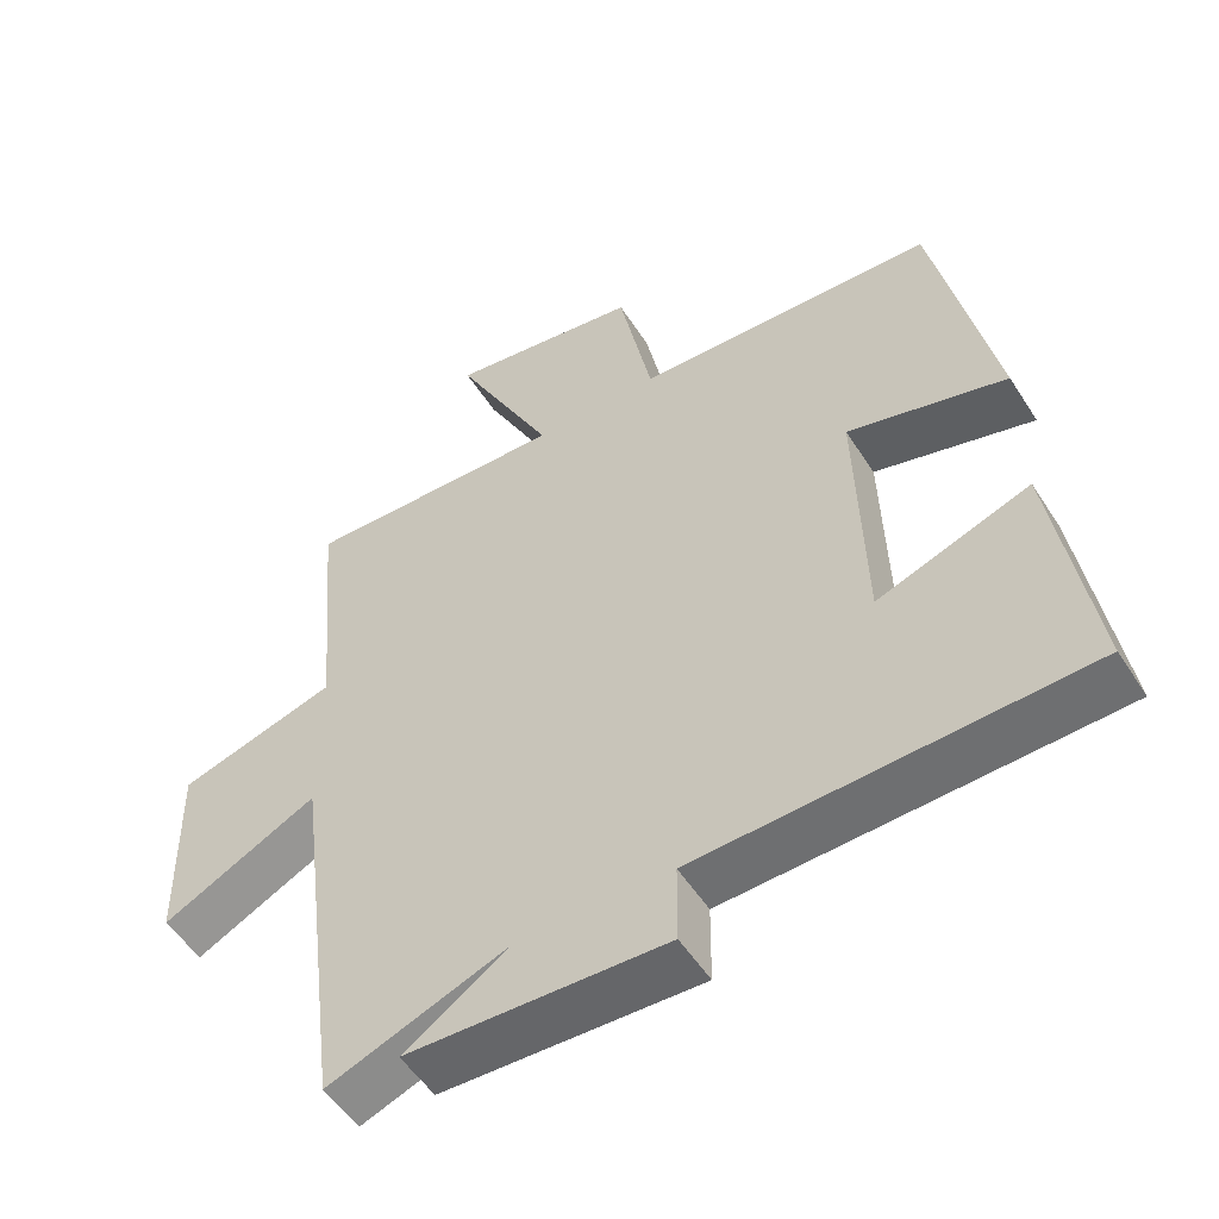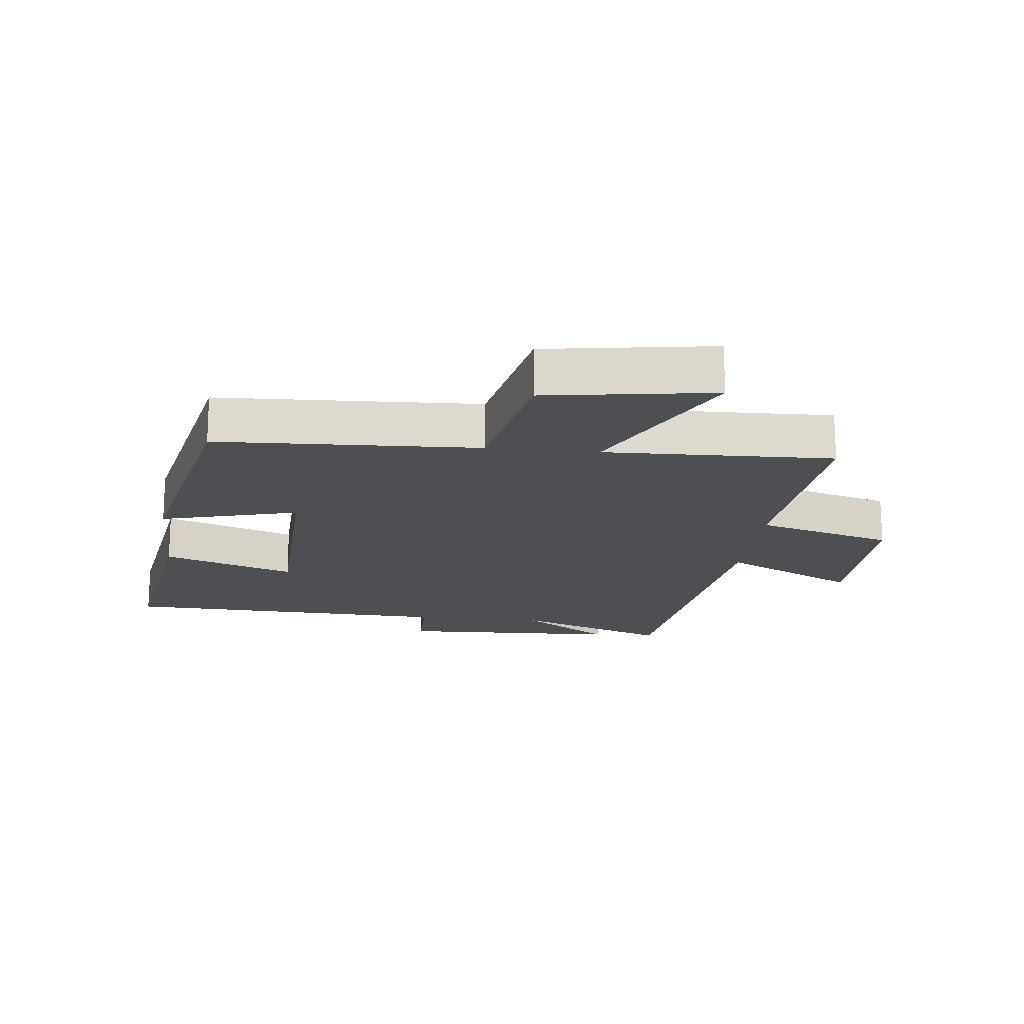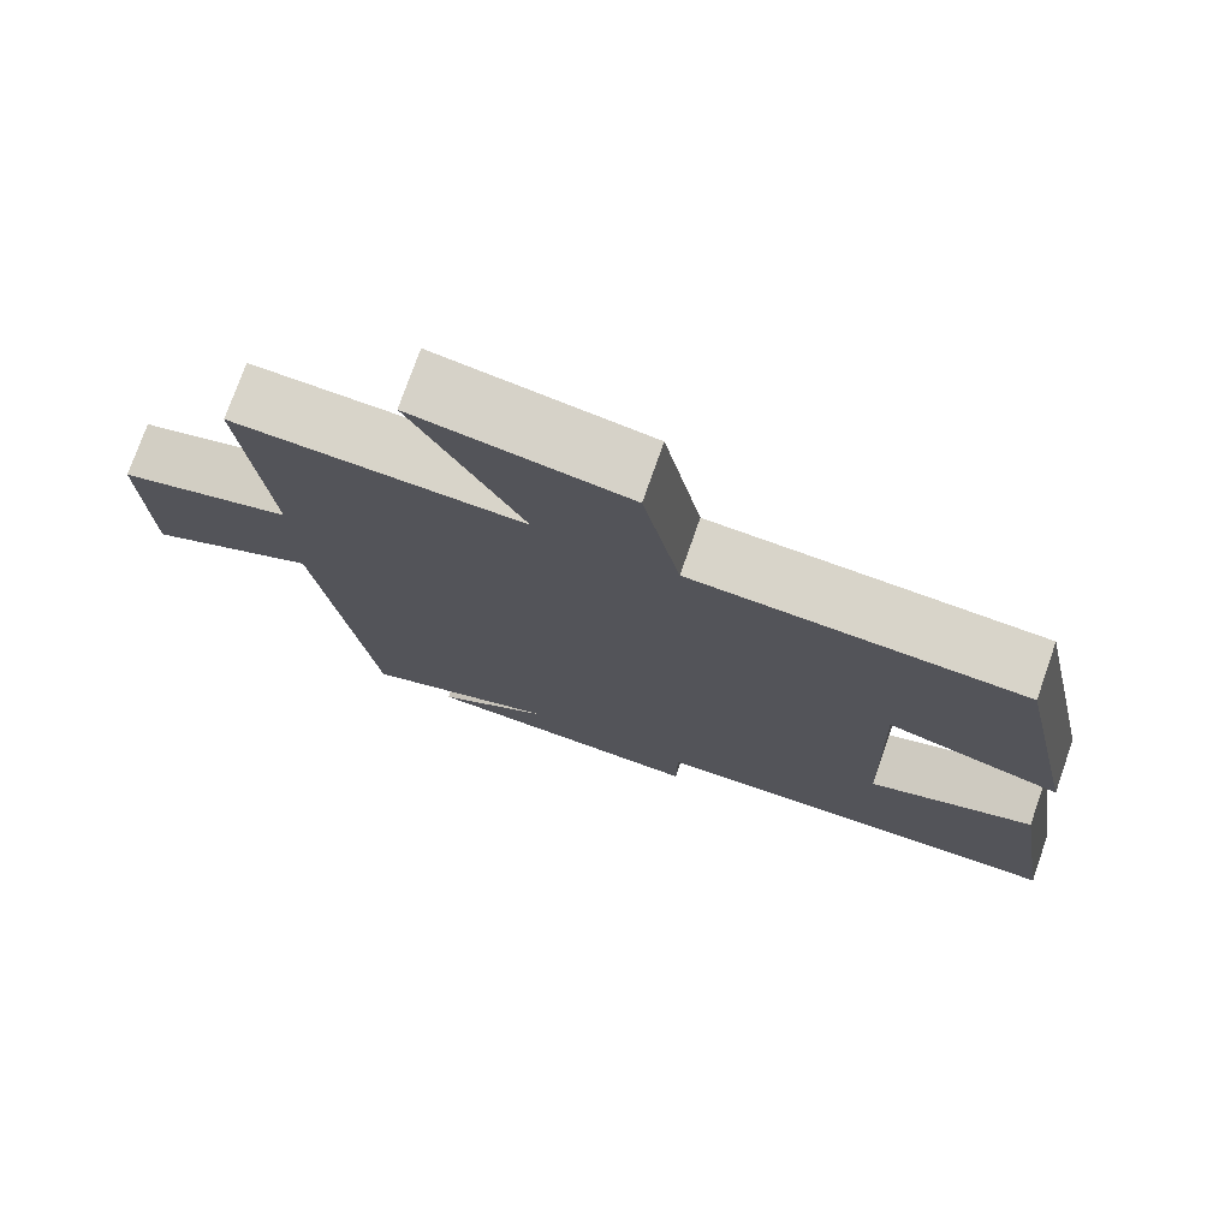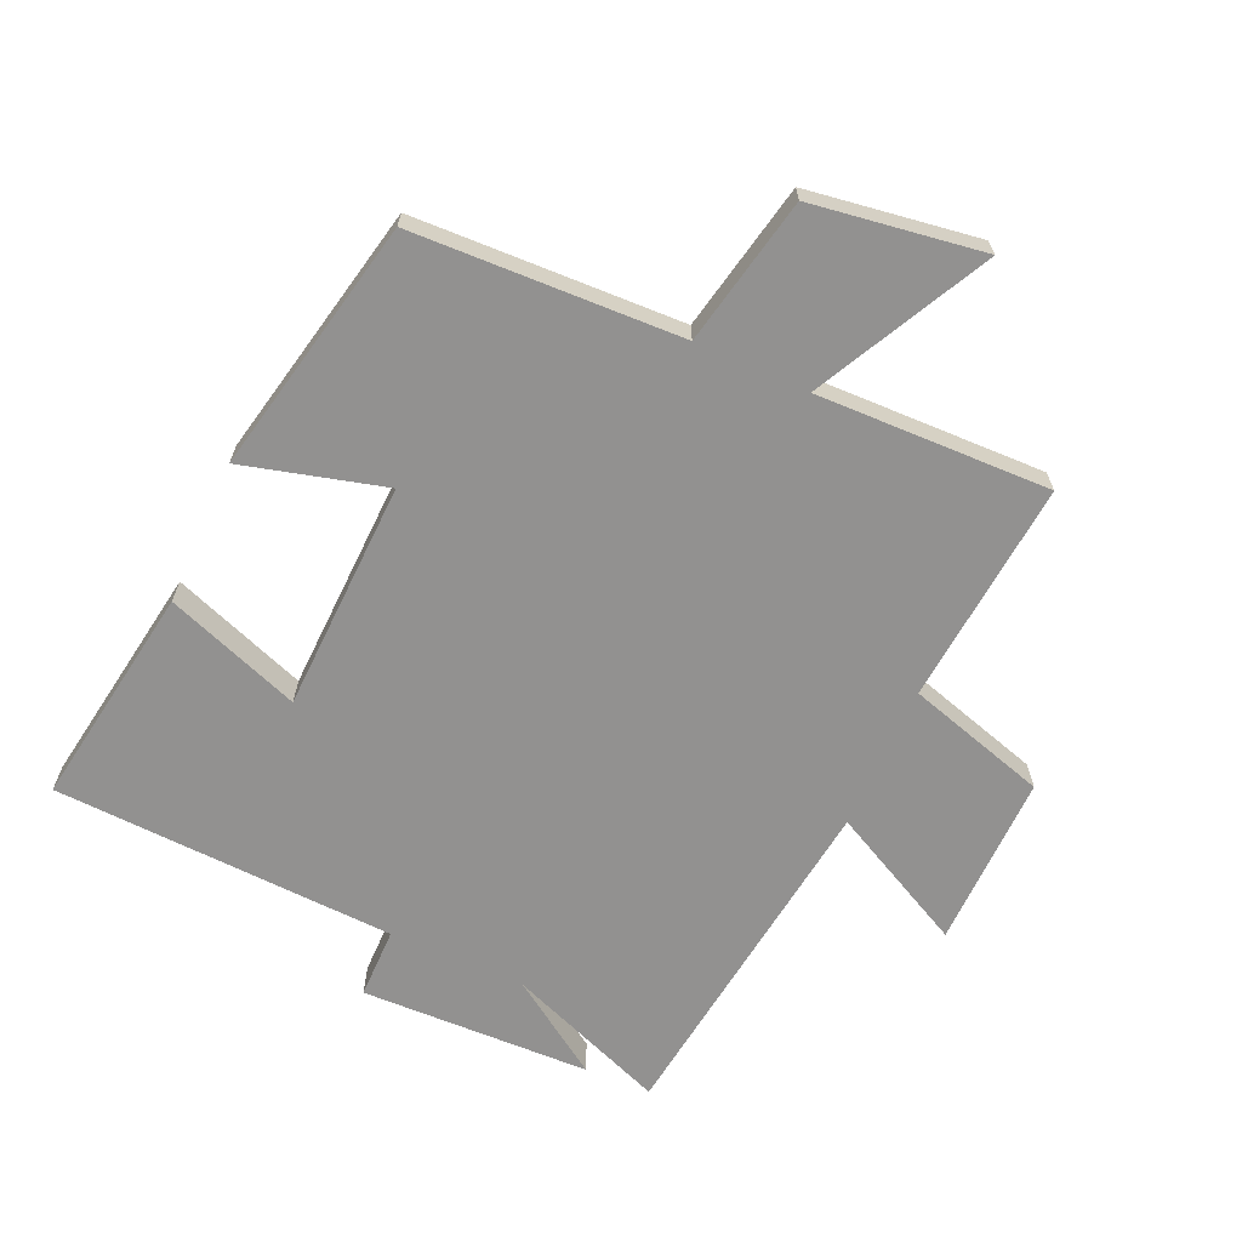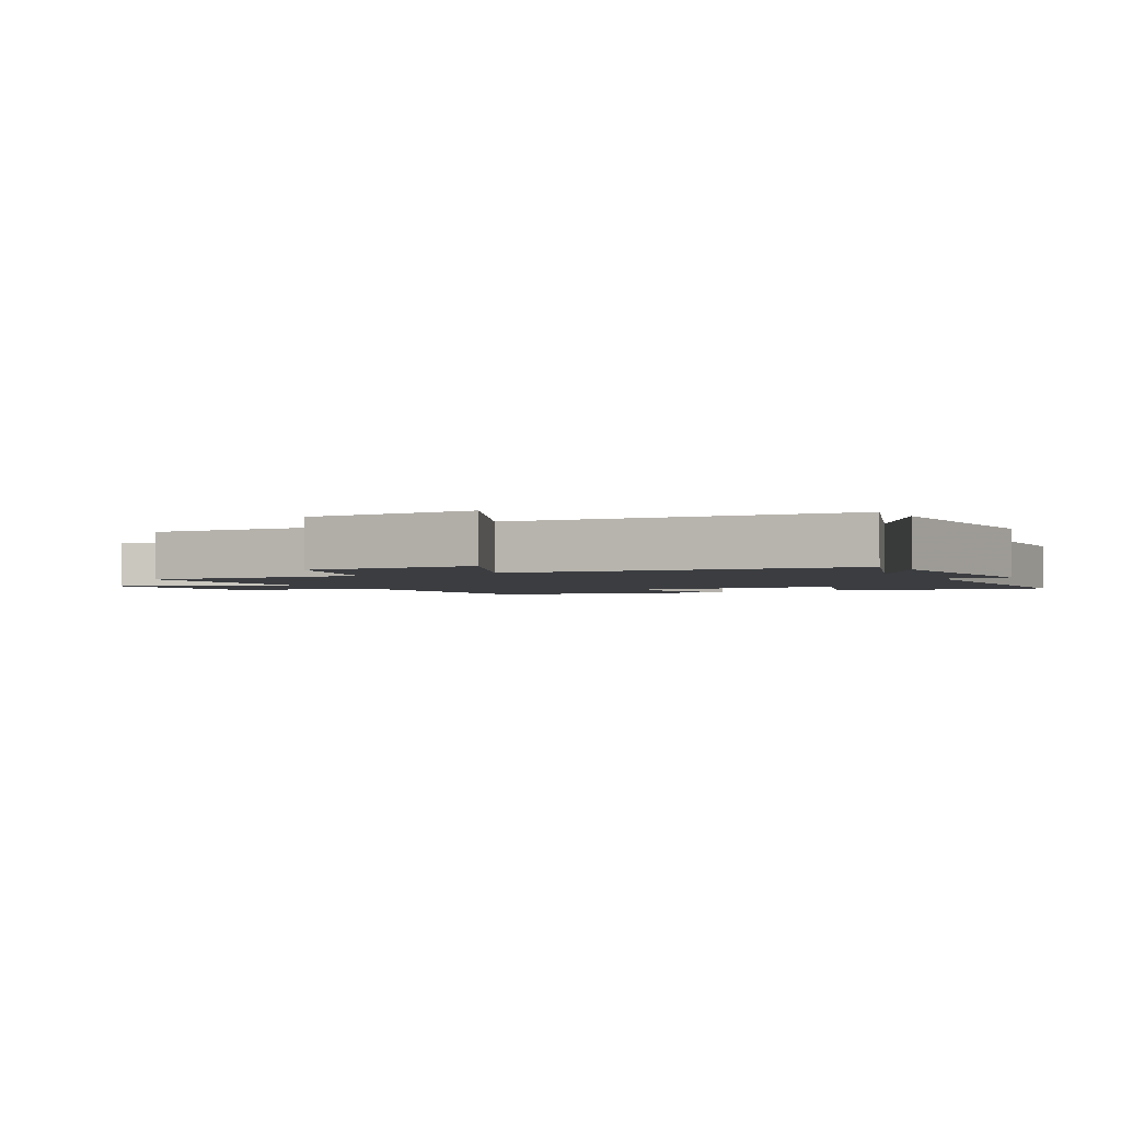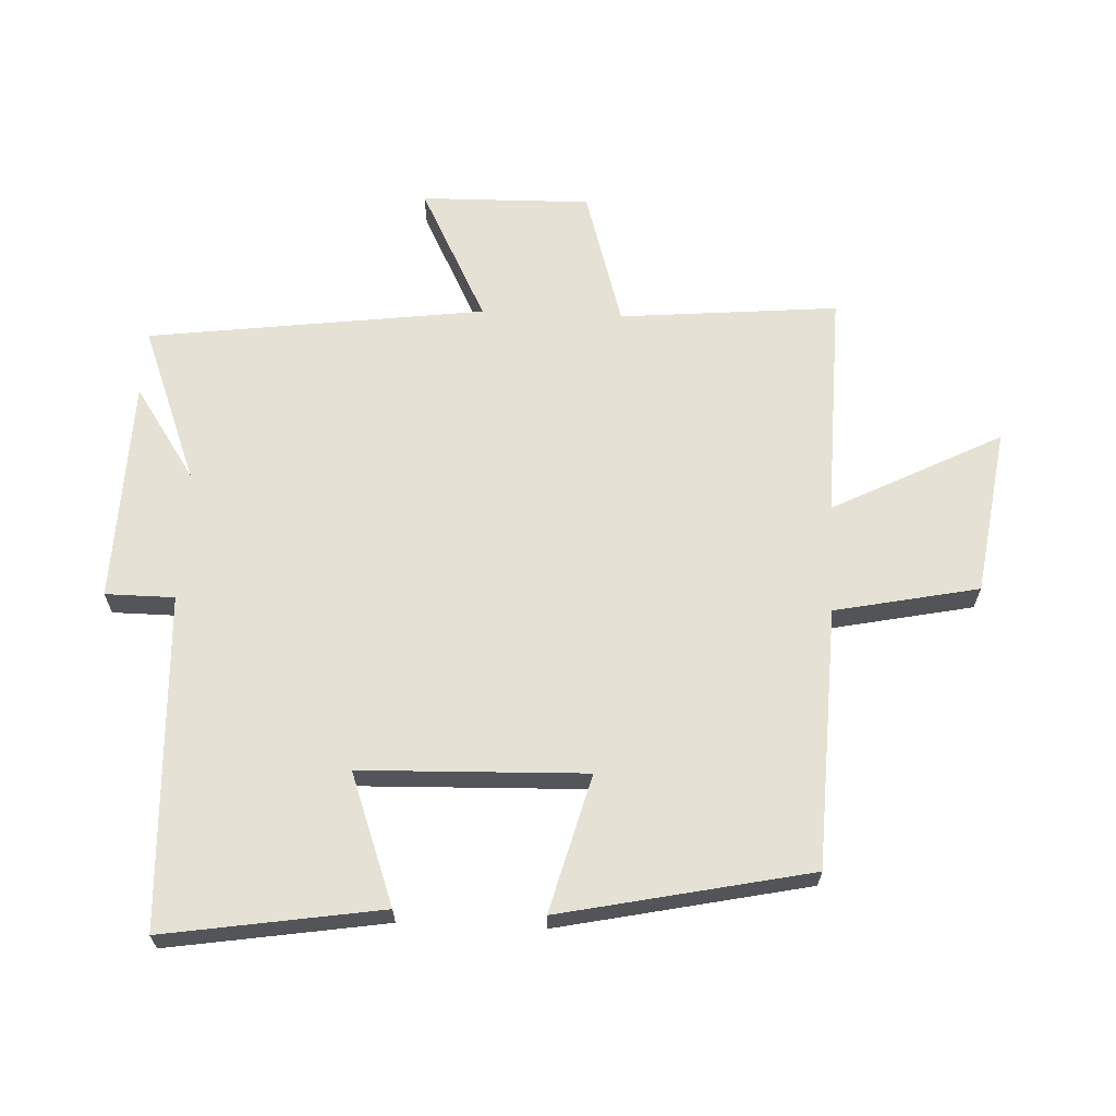
<metadata>
{"format":"obj","ext":"obj","renderer":"f3d","projection":"perspective","resolution":1024,"background":"white","views":[{"elev":-53.1,"azim":-148.1,"up":"+Z"},{"elev":-17.6,"azim":-6.3,"up":"+Y"},{"elev":75.7,"azim":-160.7,"up":"+Z"},{"elev":-66.1,"azim":-24.3,"up":"+Y"},{"elev":-2.4,"azim":120.2,"up":"+Y"},{"elev":65.0,"azim":-87.6,"up":"+Y"}]}
</metadata>
<code>
v 0.432 0.07 -0.594
v 0.185 0.07 -0.5
v 0.33 0.07 -0.597
v -0.024 0.07 -0.609
v -0.025 0.07 -0.5
v -0.553 0.07 -0.478
v -0.5 0.07 -0.134
v -0.292 0.07 -0.209
v -0.282 0.07 0.147
v -0.5 0.07 0.088
v -0.418 0.07 0.483
v -0.005 0.07 0.5
v 0.041 0.07 0.728
v 0.305 0.07 0.768
v 0.169 0.07 0.5
v 0.53 0.07 0.51
v 0.5 0.07 0.164
v 0.717 0.07 0.1
v 0.713 0.07 -0.168
v 0.5 0.07 -0.06
v 0.432 0 -0.594
v 0.185 0 -0.5
v 0.33 0 -0.597
v -0.024 0 -0.609
v -0.025 0 -0.5
v -0.553 0 -0.478
v -0.5 0 -0.134
v -0.292 0 -0.209
v -0.282 0 0.147
v -0.5 0 0.088
v -0.418 0 0.483
v -0.005 0 0.5
v 0.041 0 0.728
v 0.305 0 0.768
v 0.169 0 0.5
v 0.53 0 0.51
v 0.5 0 0.164
v 0.717 0 0.1
v 0.713 0 -0.168
v 0.5 0 -0.06
f 17 18 19 20
f 17 20 1 2
f 15 16 17 2
f 12 13 14 15
f 11 12 15
f 10 11 15
f 9 10 15
f 8 9 15 2
f 7 8 2
f 6 7 2
f 5 6 2
f 2 3 4 5
f 40 39 38 37
f 22 21 40 37
f 22 37 36 35
f 35 34 33 32
f 35 32 31
f 35 31 30
f 35 30 29
f 22 35 29 28
f 22 28 27
f 22 27 26
f 22 26 25
f 25 24 23 22
f 1 21 22 2
f 2 22 23 3
f 3 23 24 4
f 4 24 25 5
f 5 25 26 6
f 6 26 27 7
f 7 27 28 8
f 8 28 29 9
f 9 29 30 10
f 10 30 31 11
f 11 31 32 12
f 12 32 33 13
f 13 33 34 14
f 14 34 35 15
f 15 35 36 16
f 16 36 37 17
f 17 37 38 18
f 18 38 39 19
f 19 39 40 20
f 20 40 21 1

</code>
